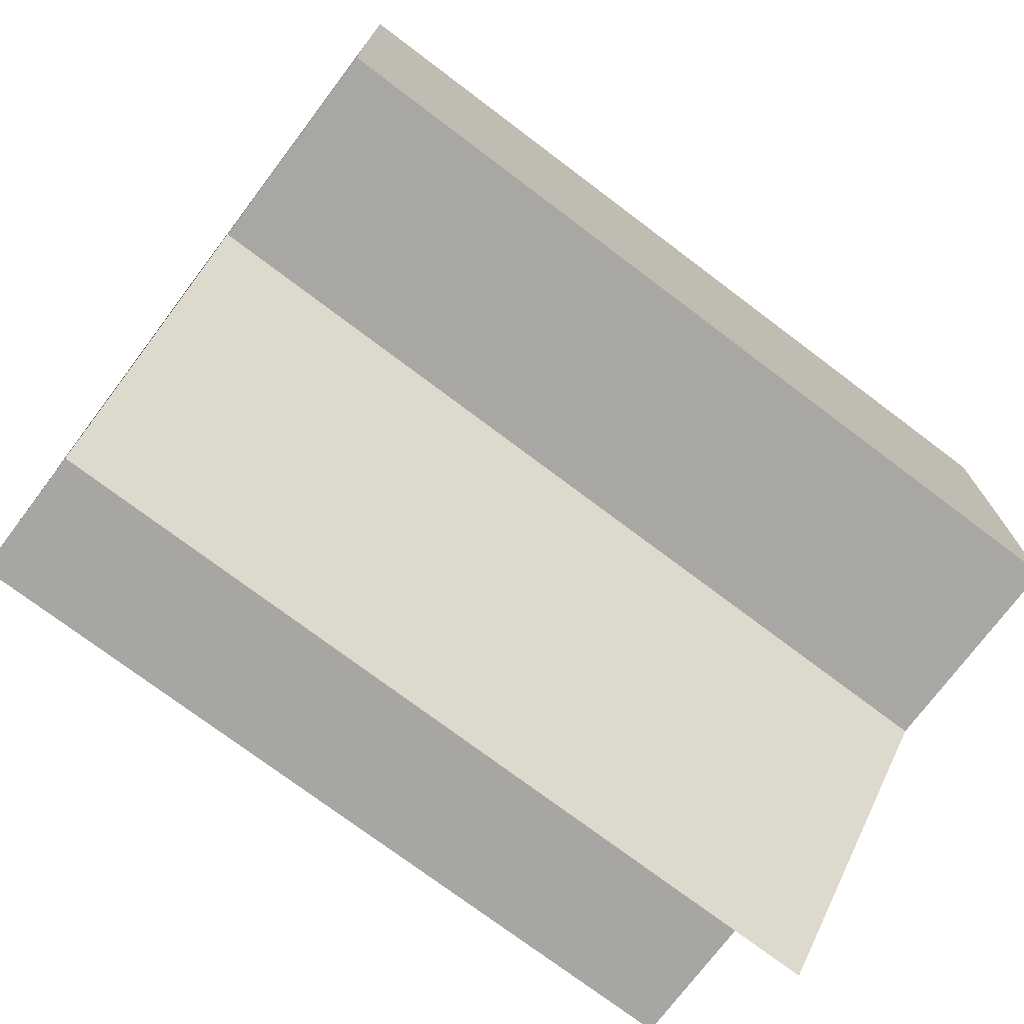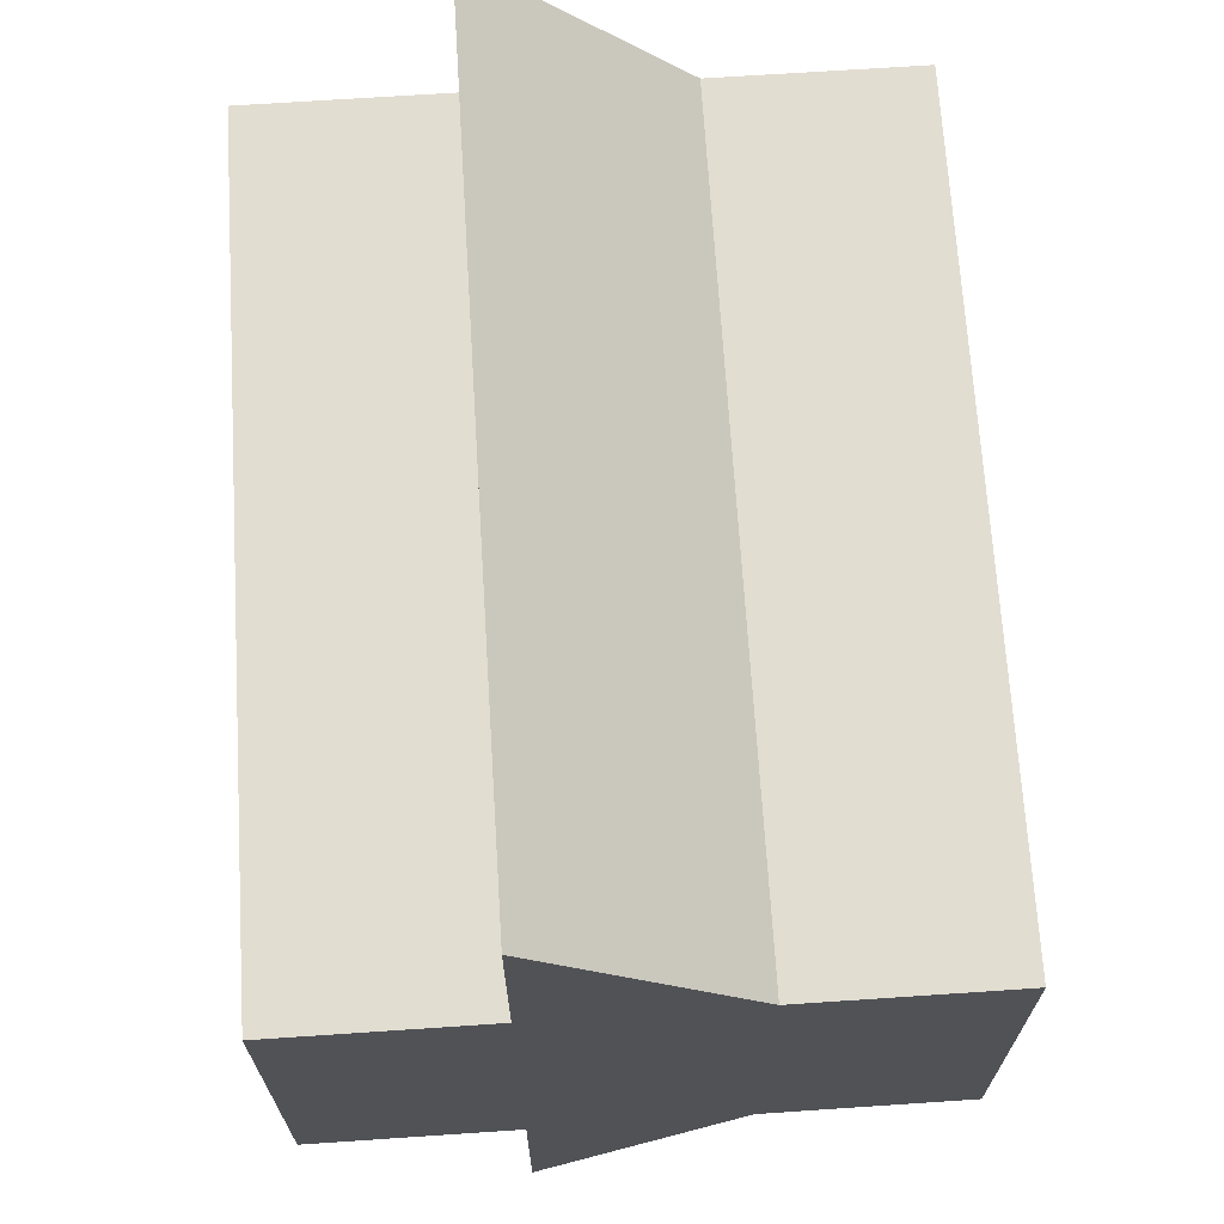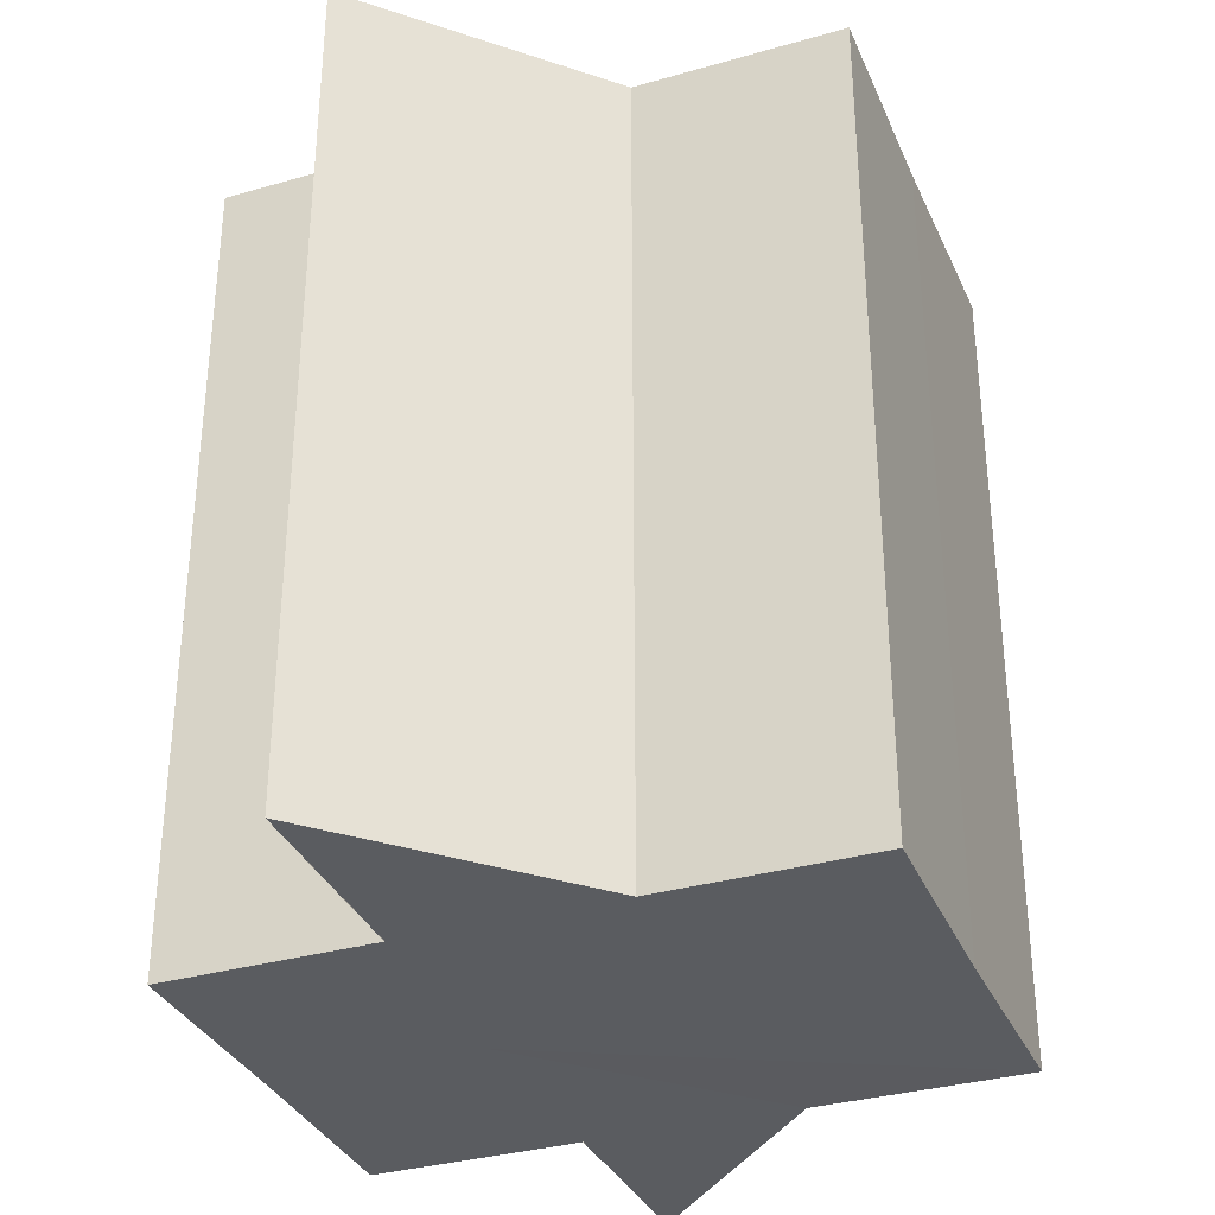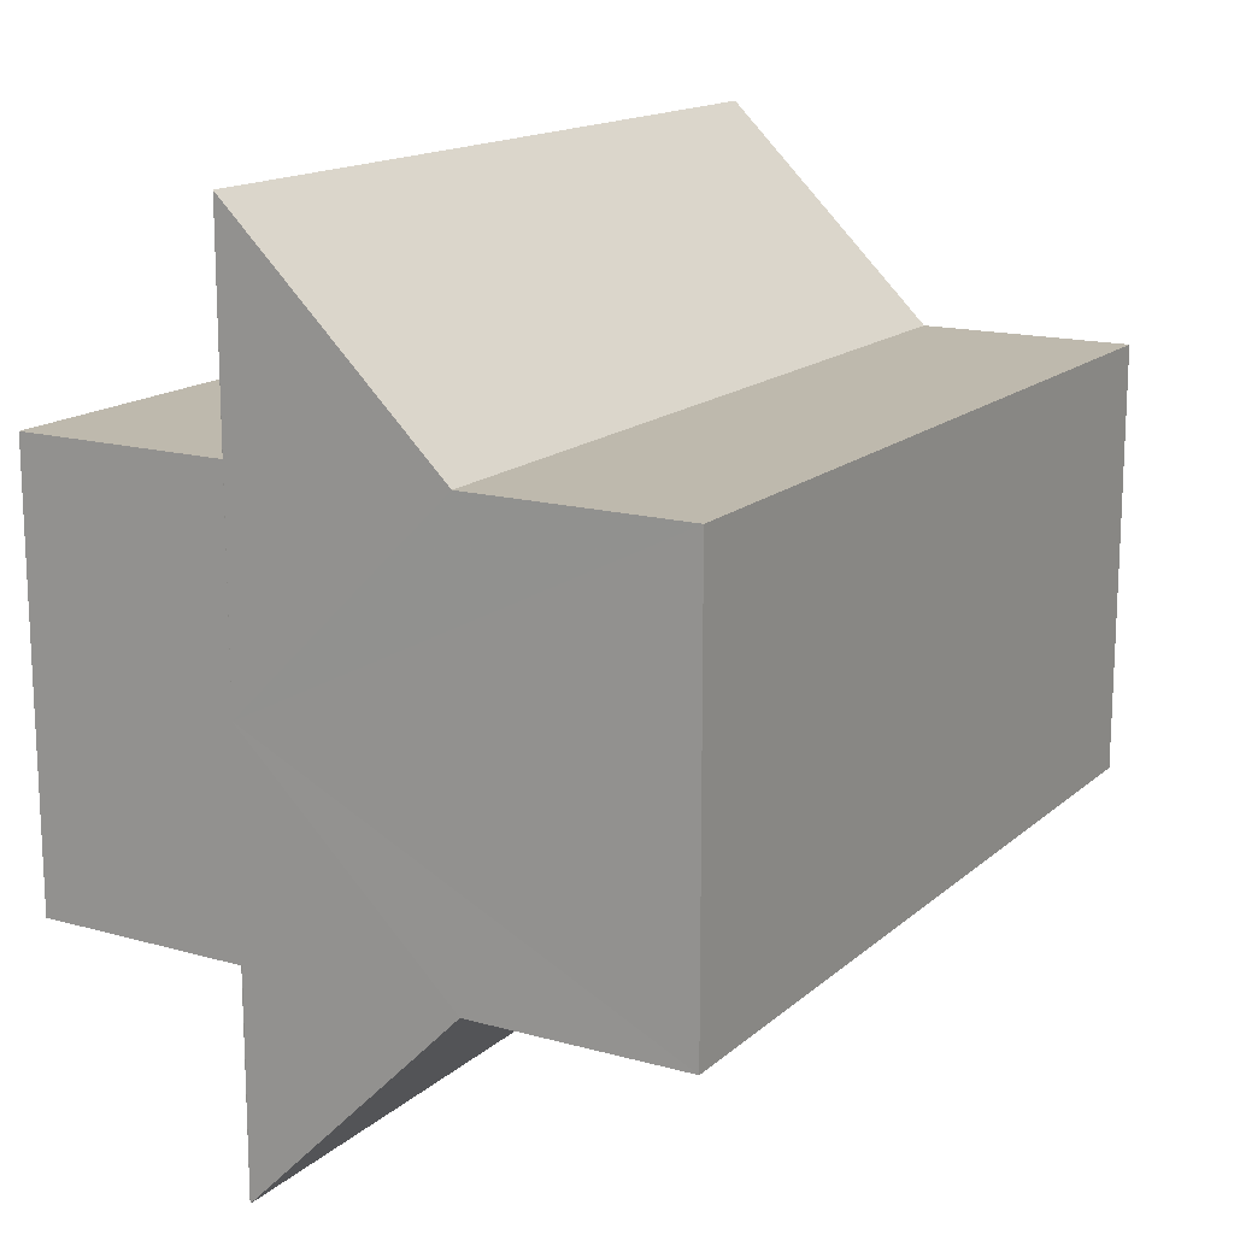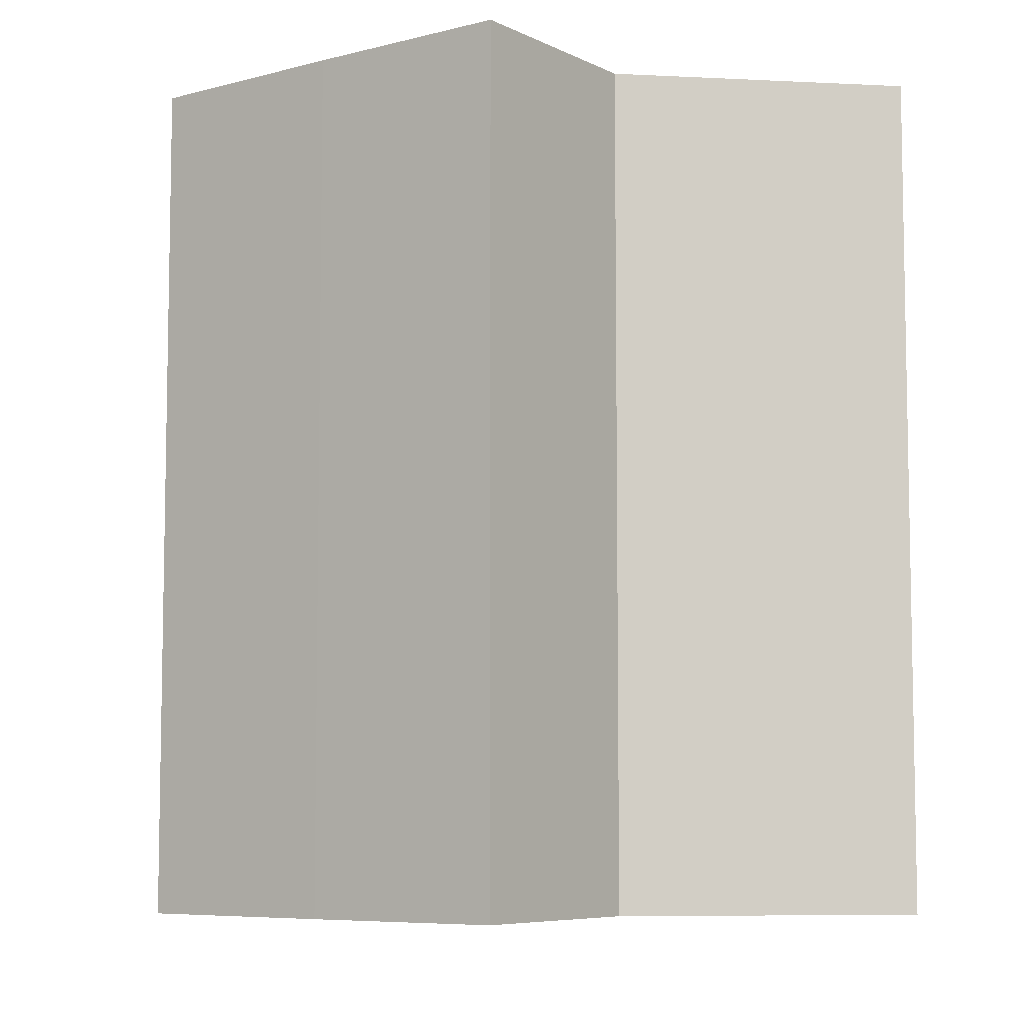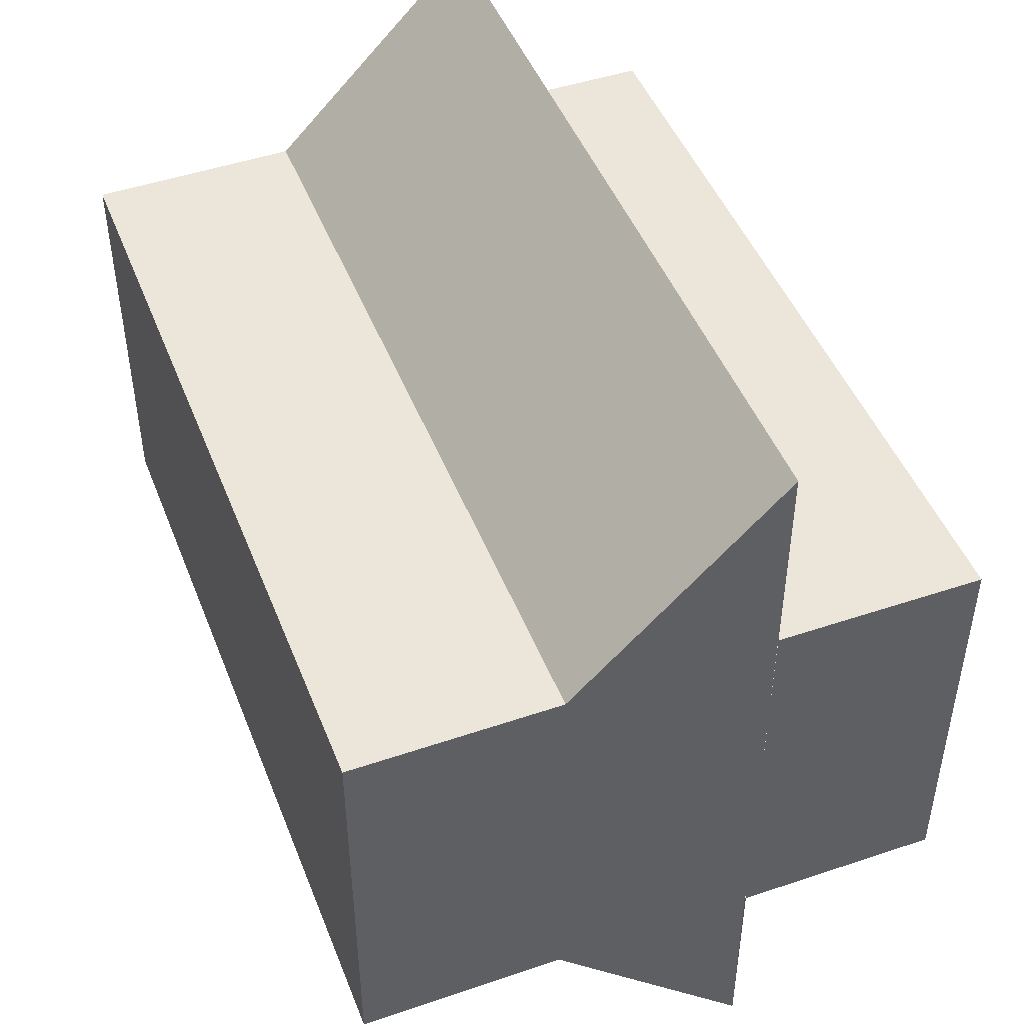
<metadata>
{"format":"obj","ext":"obj","renderer":"f3d","projection":"perspective","resolution":1024,"background":"white","views":[{"elev":-74.3,"azim":53.1,"up":"+Y"},{"elev":68.5,"azim":-3.8,"up":"+Y"},{"elev":-33.7,"azim":21.3,"up":"+Z"},{"elev":15.4,"azim":30.2,"up":"+Y"},{"elev":-7.0,"azim":126.8,"up":"+Z"},{"elev":47.0,"azim":159.2,"up":"+Y"}]}
</metadata>
<code>
o 66
v 2169 1871 15.97
v 2169 1871 15.97
v 2169 1871 16.01
v 2169 1871 15.97
v 2169 1871 16.01
v 2169 1871 15.97
v 2169 1871 16.01
v 2169 1871 15.97
v 2169 1871 16.01
v 2169 1871 15.97
v 2169 1871 15.97
v 2169 1871 15.97
v 2169 1871 15.97
v 2169 1871 16.01
v 2169 1871 16.01
v 2169 1871 15.97
v 2169 1871 16.01
v 2169 1871 16.01
v 2169 1871 15.97
v 2169 1871 16.01
v 2169 1871 15.97
v 2169 1871 15.97
v 2169 1871 15.97
v 2169 1871 15.97
v 2169 1871 15.97
v 2169 1871 16.01
v 2169 1871 16.01
v 2169 1871 16.01
v 2169 1871 16.01
v 2169 1871 15.97
v 2169 1871 15.97
v 2169 1871 15.97
v 2169 1871 15.97
v 2169 1871 16.01
v 2169 1871 15.97
v 2169 1871 15.97
v 2169 1871 15.97
v 2169 1871 15.97
v 2169 1871 15.97
v 2169 1871 16.01
v 2169 1871 16.01
v 2169 1871 15.97
v 2169 1871 15.97
v 2169 1871 16.01
v 2169 1871 16.01
v 2169 1871 16.01
v 2169 1871 16.01
v 2169 1871 15.97
v 2169 1871 15.97
v 2169 1871 16.01
v 2169 1871 15.97
v 2169 1871 15.97
v 2169 1871 15.97
v 2169 1871 15.97
v 2169 1871 16.01
v 2169 1871 15.97
v 2169 1871 15.97
v 2169 1871 16.01
v 2169 1871 16.01
v 2169 1871 16.01
v 2169 1871 16.01
v 2169 1871 16.01
v 2169 1871 16.01
v 2169 1871 16.01
v 2169 1871 16.01
v 2169 1871 16.01
v 2169 1871 16.01
v 2169 1871 16.01
v 2169 1871 16.01
v 2169 1871 16.01
v 2169 1871 16.01
v 2169 1871 15.97
v 2169 1871 15.97
v 2169 1871 16.01
f 1 2 3
f 2 4 5
f 3 6 7
f 7 8 9
f 10 8 11
f 10 12 8
f 10 11 13
f 14 13 15
f 10 16 12
f 17 16 18
f 10 19 16
f 20 21 17
f 10 22 19
f 23 24 20
f 24 25 26
f 27 22 28
f 29 30 27
f 31 32 29
f 32 33 34
f 10 35 36
f 10 37 35
f 10 36 38
f 10 39 37
f 40 36 41
f 42 43 40
f 44 37 45
f 46 39 47
f 48 49 46
f 50 51 44
f 52 53 50
f 53 54 55
f 56 57 58
f 59 38 60
f 61 60 62
f 61 62 63
f 61 63 64
f 61 64 65
f 61 66 67
f 61 68 66
f 61 69 68
f 61 70 69
f 61 71 70
f 61 15 71
f 72 73 74

</code>
